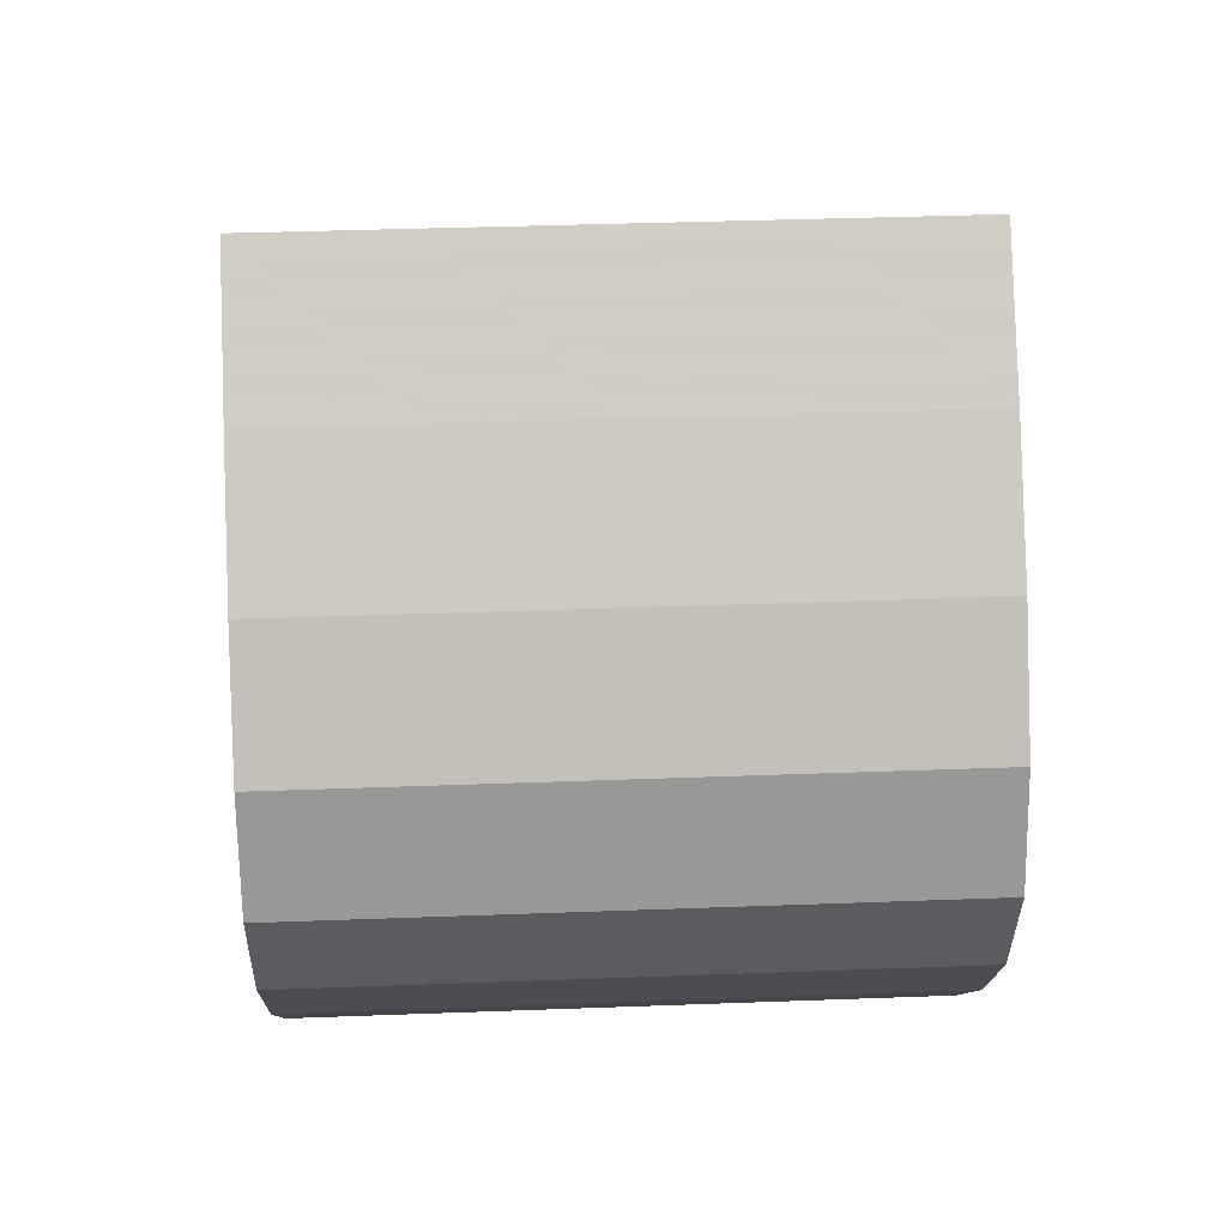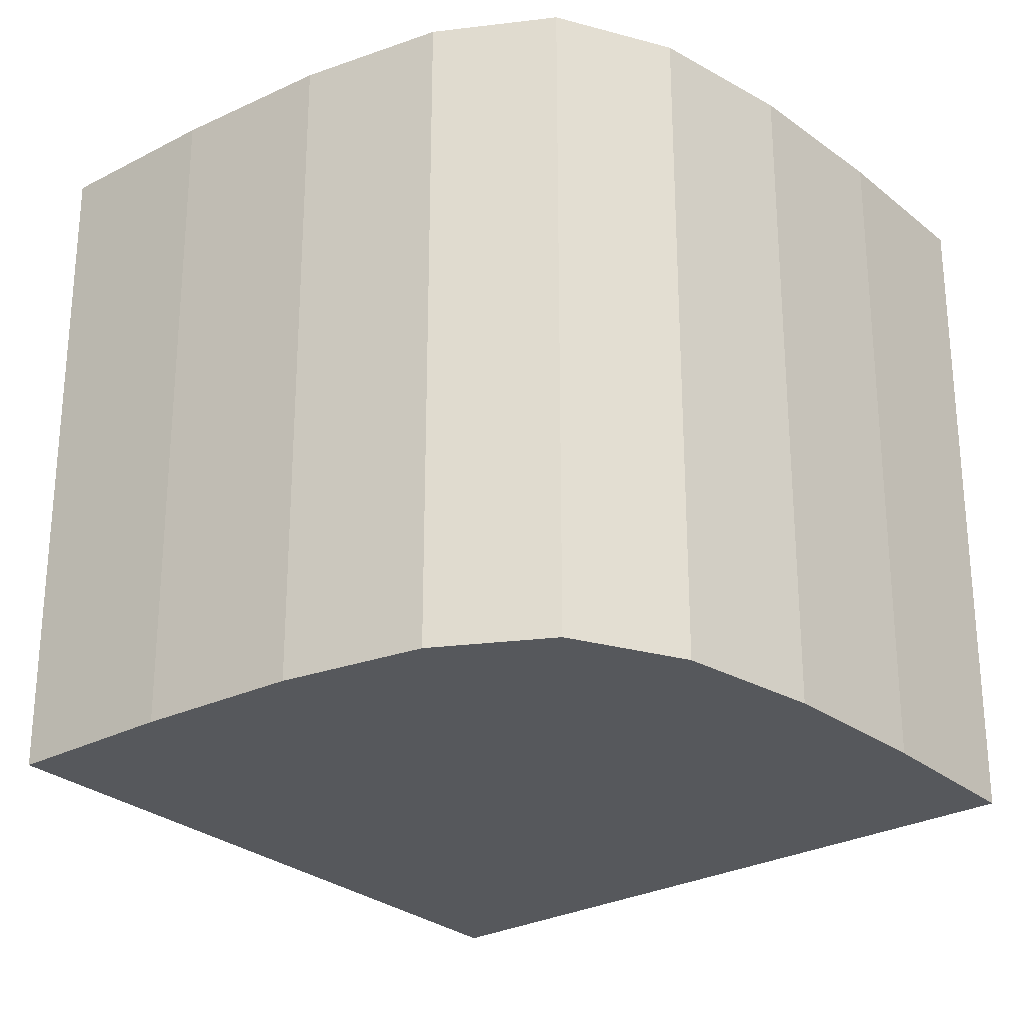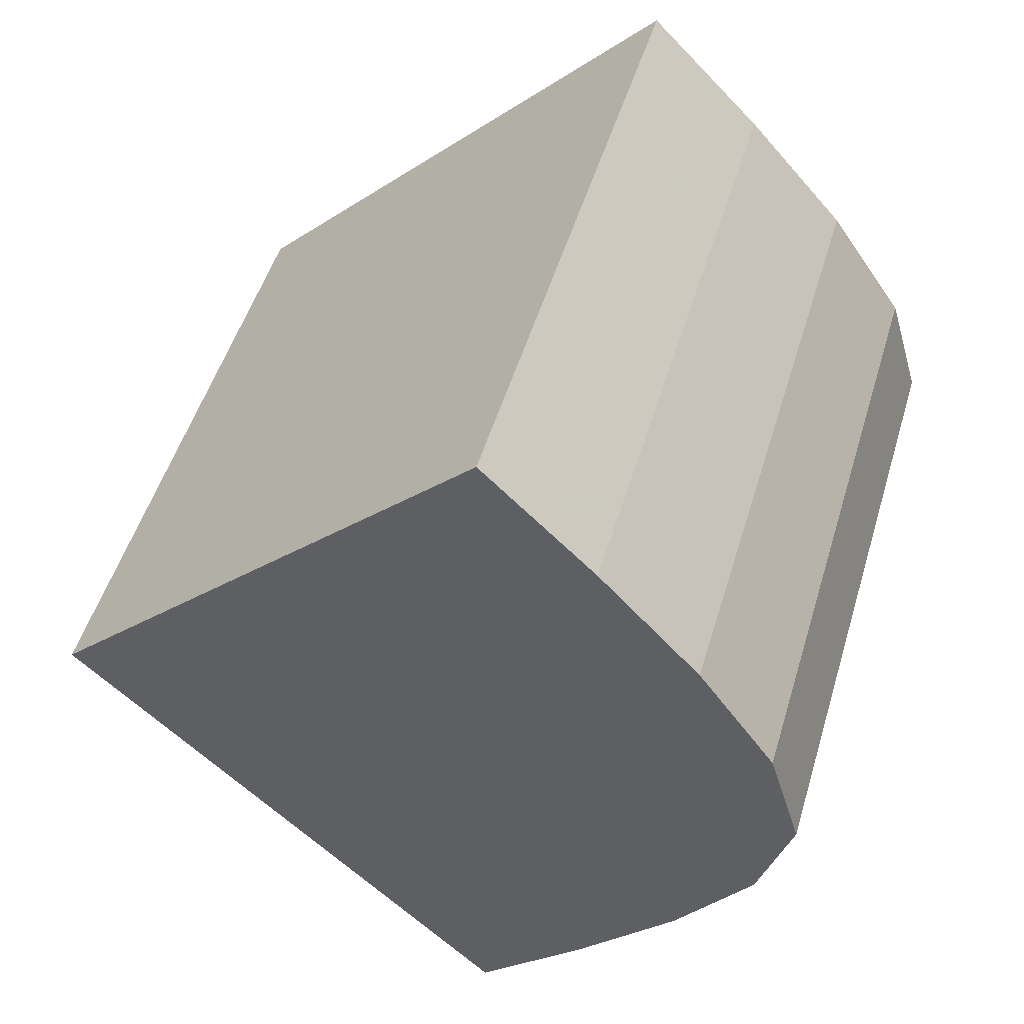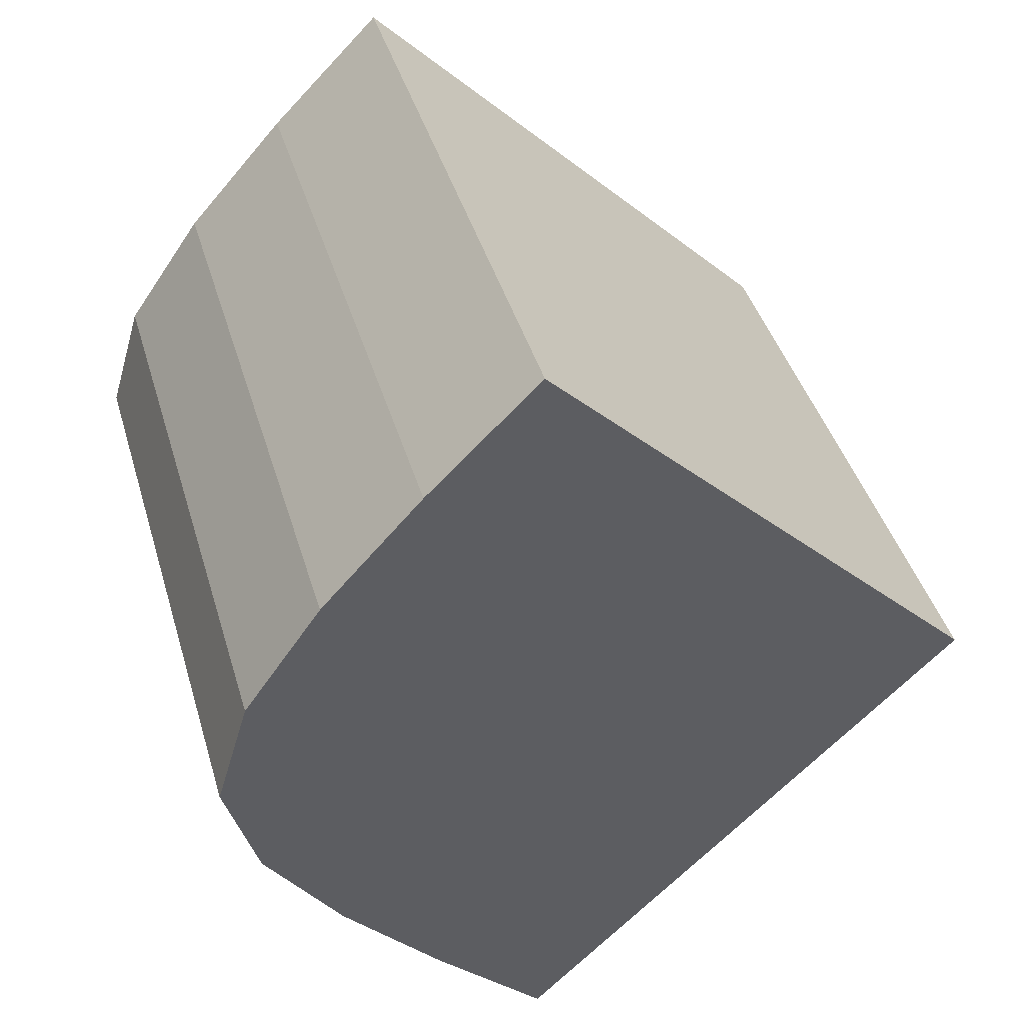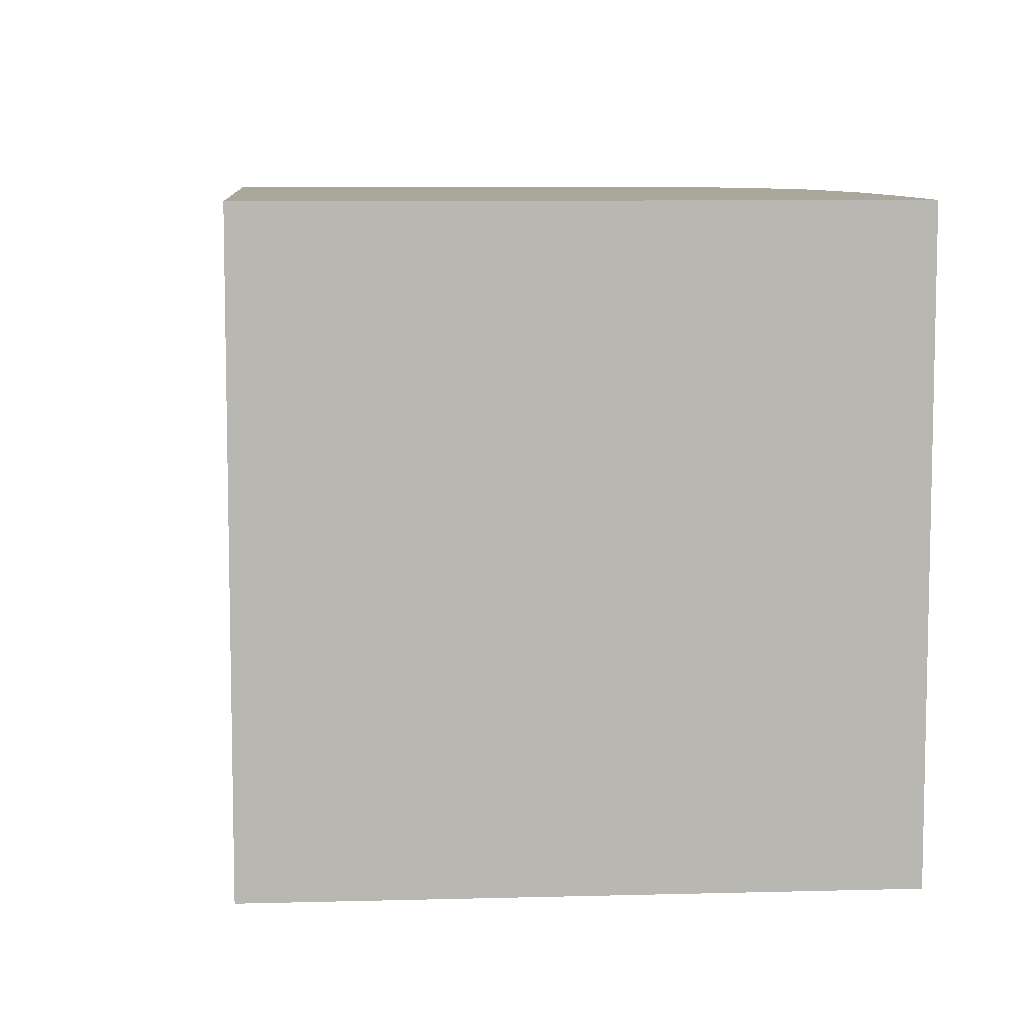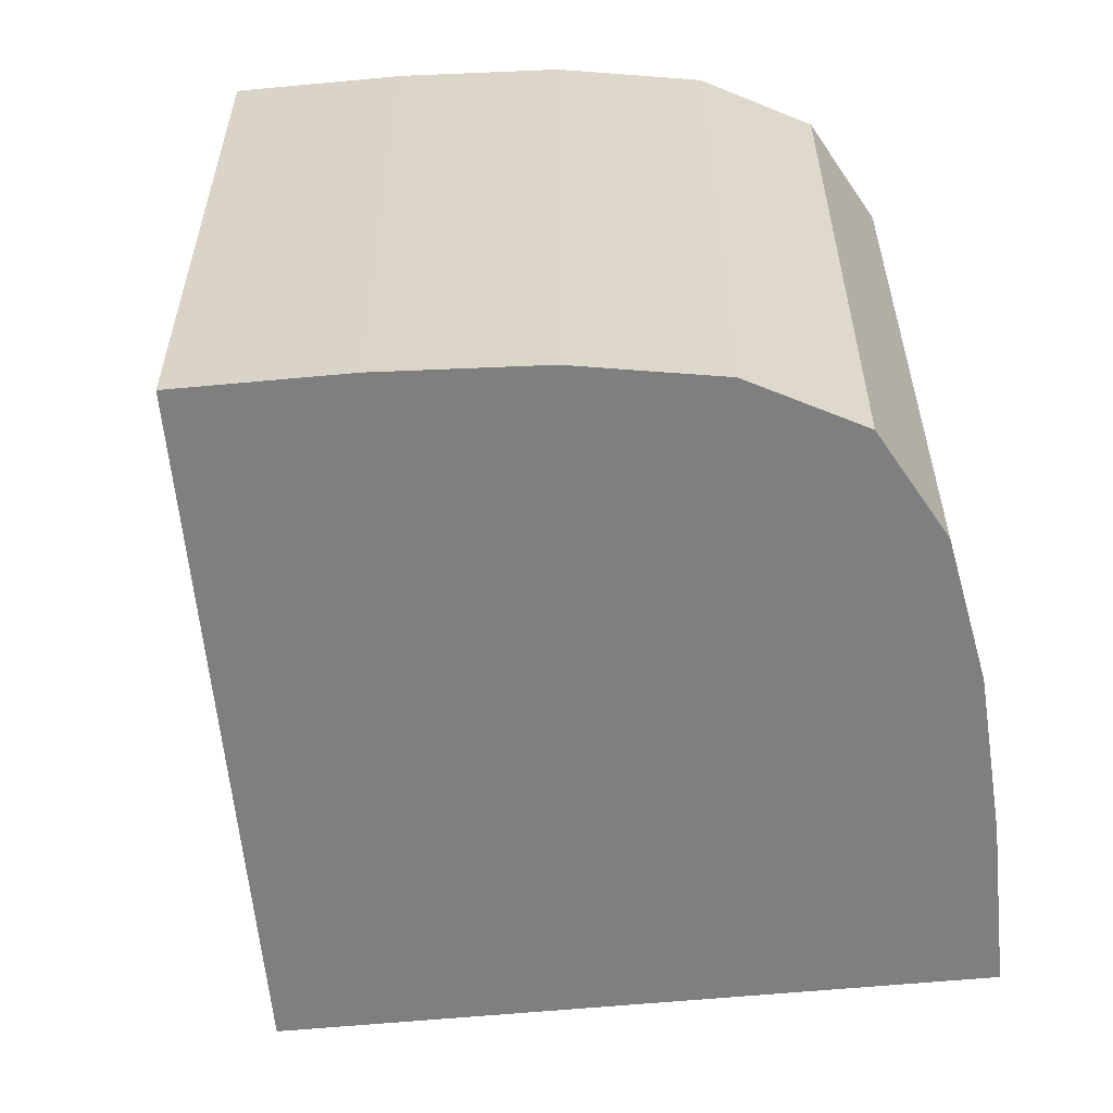
<metadata>
{"format":"obj","ext":"obj","renderer":"f3d","projection":"perspective","resolution":1024,"background":"white","views":[{"elev":38.5,"azim":87.3,"up":"+Y"},{"elev":-27.7,"azim":83.9,"up":"+Z"},{"elev":50.3,"azim":16.5,"up":"+Y"},{"elev":42.2,"azim":163.9,"up":"+Y"},{"elev":8.3,"azim":-49.3,"up":"+Z"},{"elev":-59.7,"azim":50.5,"up":"+Z"}]}
</metadata>
<code>
v  0 1.414 1
v  -0.3536 1.061 1
v  0.3536 1.061 1
v  -0.7071 0.7071 1
v  0 0.7071 1
v  0.6718 0.7071 1
v  -1.061 0.3536 1
v  -0.3536 0.3536 1
v  -1.414 0 1
v  -0.7071 0 1
v  -0.01768 0 1
v  0.3182 0.3536 1
v  0.9192 0.3536 1
v  0.601 0 1
v  1.025 0 1
v  0.9192 -0.3536 1
v  0.3182 -0.3536 1
v  0.6718 -0.7071 1
v  -0.3536 -0.3536 1
v  -1.061 -0.3536 1
v  -0.7071 -0.7071 1
v  0 -0.7071 1
v  0.3536 -1.061 1
v  -0.3536 -1.061 1
v  0 -1.414 1
v  1.025 0 0.7
v  0.9192 -0.3536 0.575
v  1.025 0 0.25
v  0.6718 -0.7071 0.525
v  0.3536 -1.061 0.5
v  0.6718 -0.7071 0.0125
v  0.9192 -0.3536 0.075
v  1.025 0 -0.3
v  0.9192 -0.3536 -0.475
v  1.025 0 -1
v  0.9192 -0.3536 -1
v  0.6718 -0.7071 -0.5
v  0.6718 -0.7071 -1
v  0.3536 -1.061 0
v  0 -1.414 0.5
v  0 -1.414 0
v  0.3536 -1.061 -0.5
v  0.3536 -1.061 -1
v  0 -1.414 -0.5
v  0 -1.414 -1
v  0.9192 0.3536 -1
v  0.6718 0 -1
v  0.6718 0.7071 -1
v  0.3536 -0.3536 -1
v  0 -0.7071 -1
v  0 3.725e-09 -1
v  0.3536 0.3536 -1
v  0.3536 1.061 -1
v  0 0.7071 -1
v  0 1.414 -1
v  -0.3536 1.061 -1
v  -0.3536 0.3536 -1
v  -0.7071 0.7071 -1
v  -0.3536 -0.3536 -1
v  -0.3536 -1.061 -1
v  -0.7071 -0.7071 -1
v  -0.7071 0 -1
v  -1.061 0.3536 -1
v  -1.061 -0.3536 -1
v  -1.414 0 -1
v  0 1.414 -0.5
v  -0.3536 1.061 -0.5
v  0 1.414 0
v  -0.7071 0.7071 -0.5
v  -1.061 0.3536 -0.5
v  -0.7071 0.7071 0
v  -0.3536 1.061 0
v  0 1.414 0.5
v  -0.3536 1.061 0.5
v  -0.7071 0.7071 0.5
v  -1.061 0.3536 0
v  -1.414 0 -0.5
v  -1.414 0 0
v  -1.061 0.3536 0.5
v  -1.414 0 0.5
v  -1.061 -0.3536 0.5
v  -1.061 -0.3536 0
v  -1.061 -0.3536 -0.5
v  -0.7071 -0.7071 0
v  -0.7071 -0.7071 0.5
v  -0.3536 -1.061 0.5
v  -0.3536 -1.061 0
v  -0.7071 -0.7071 -0.5
v  -0.3536 -1.061 -0.5
v  0.3536 1.061 -0.5
v  0.3536 1.061 0
v  0.3536 1.061 0.5
v  0.6718 0.7071 0.0125
v  0.6718 0.7071 -0.5
v  0.9192 0.3536 -0.475
v  0.9192 0.3536 0.075
v  0.6718 0.7071 0.525
v  0.9192 0.3536 0.575
f 1 2 3
f 2 4 5
f 3 5 6
f 5 3 2
f 4 7 8
f 7 9 10
f 8 10 11
f 10 8 7
f 6 12 13
f 12 11 14
f 13 14 15
f 14 13 12
f 11 12 8
f 12 6 5
f 8 5 4
f 5 8 12
f 15 14 16
f 14 11 17
f 16 17 18
f 17 16 14
f 11 10 19
f 10 9 20
f 19 20 21
f 20 19 10
f 18 22 23
f 22 21 24
f 23 24 25
f 24 23 22
f 21 22 19
f 22 18 17
f 19 17 11
f 17 19 22
f 15 16 26
f 16 18 27
f 26 27 28
f 27 26 16
f 18 23 29
f 23 25 30
f 29 30 31
f 30 29 23
f 28 32 33
f 32 31 34
f 33 34 35
f 34 33 32
f 31 32 29
f 32 28 27
f 29 27 18
f 27 29 32
f 35 34 36
f 34 31 37
f 36 37 38
f 37 36 34
f 31 30 39
f 30 25 40
f 39 40 41
f 40 39 30
f 38 42 43
f 42 41 44
f 43 44 45
f 44 43 42
f 41 42 39
f 42 38 37
f 39 37 31
f 37 39 42
f 35 36 46
f 36 38 47
f 46 47 48
f 47 46 36
f 38 43 49
f 43 45 50
f 49 50 51
f 50 49 43
f 48 52 53
f 52 51 54
f 53 54 55
f 54 53 52
f 51 52 49
f 52 48 47
f 49 47 38
f 47 49 52
f 55 54 56
f 54 51 57
f 56 57 58
f 57 56 54
f 51 50 59
f 50 45 60
f 59 60 61
f 60 59 50
f 58 62 63
f 62 61 64
f 63 64 65
f 64 63 62
f 61 62 59
f 62 58 57
f 59 57 51
f 57 59 62
f 55 56 66
f 56 58 67
f 66 67 68
f 67 66 56
f 58 63 69
f 63 65 70
f 69 70 71
f 70 69 63
f 68 72 73
f 72 71 74
f 73 74 1
f 74 73 72
f 71 72 69
f 72 68 67
f 69 67 58
f 67 69 72
f 1 74 2
f 74 71 75
f 2 75 4
f 75 2 74
f 71 70 76
f 70 65 77
f 76 77 78
f 77 76 70
f 4 79 7
f 79 78 80
f 7 80 9
f 80 7 79
f 78 79 76
f 79 4 75
f 76 75 71
f 75 76 79
f 9 80 20
f 80 78 81
f 20 81 21
f 81 20 80
f 78 77 82
f 77 65 83
f 82 83 84
f 83 82 77
f 21 85 24
f 85 84 86
f 24 86 25
f 86 24 85
f 84 85 82
f 85 21 81
f 82 81 78
f 81 82 85
f 25 86 40
f 86 84 87
f 40 87 41
f 87 40 86
f 84 83 88
f 83 65 64
f 88 64 61
f 64 88 83
f 41 89 44
f 89 61 60
f 44 60 45
f 60 44 89
f 61 89 88
f 89 41 87
f 88 87 84
f 87 88 89
f 55 66 53
f 66 68 90
f 53 90 48
f 90 53 66
f 68 73 91
f 73 1 92
f 91 92 93
f 92 91 73
f 48 94 46
f 94 93 95
f 46 95 35
f 95 46 94
f 93 94 91
f 94 48 90
f 91 90 68
f 90 91 94
f 35 95 33
f 95 93 96
f 33 96 28
f 96 33 95
f 93 92 97
f 92 1 3
f 97 3 6
f 3 97 92
f 28 98 26
f 98 6 13
f 26 13 15
f 13 26 98
f 6 98 97
f 98 28 96
f 97 96 93
f 96 97 98

</code>
